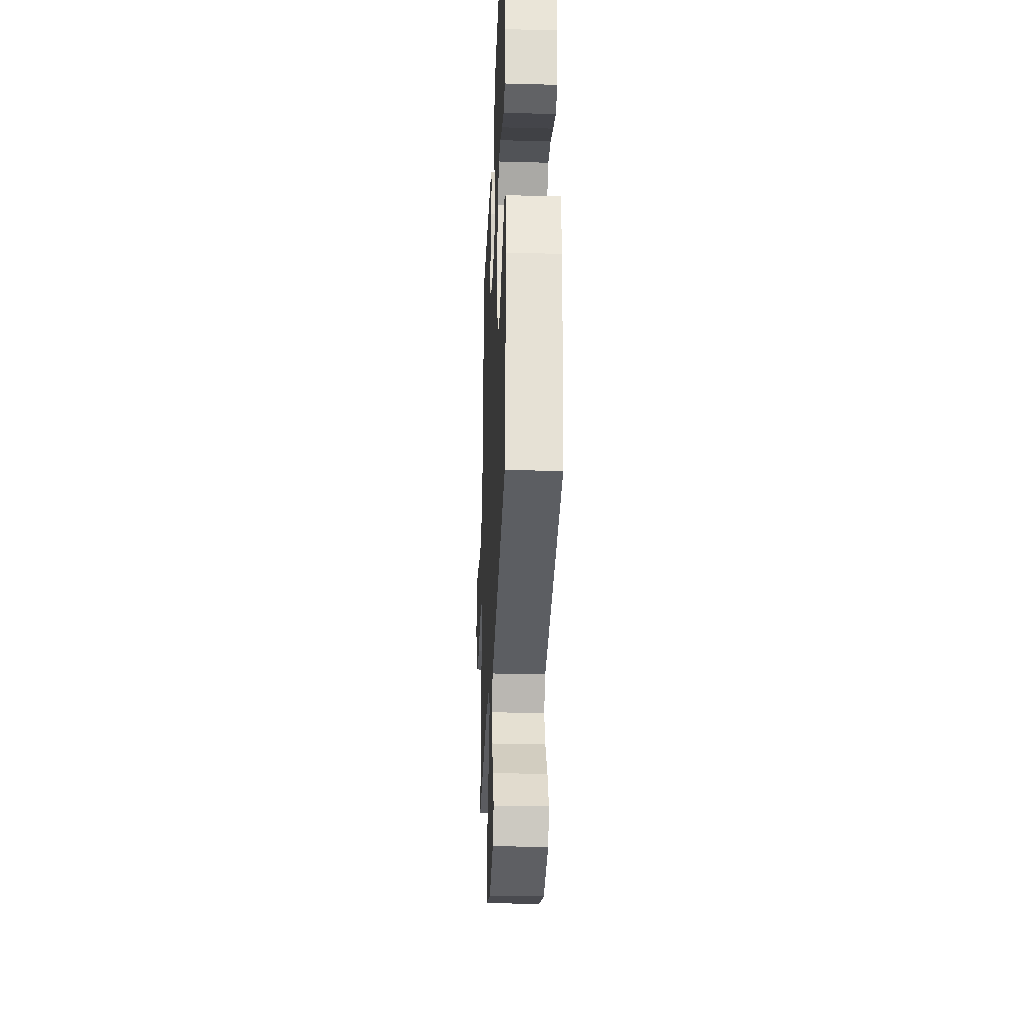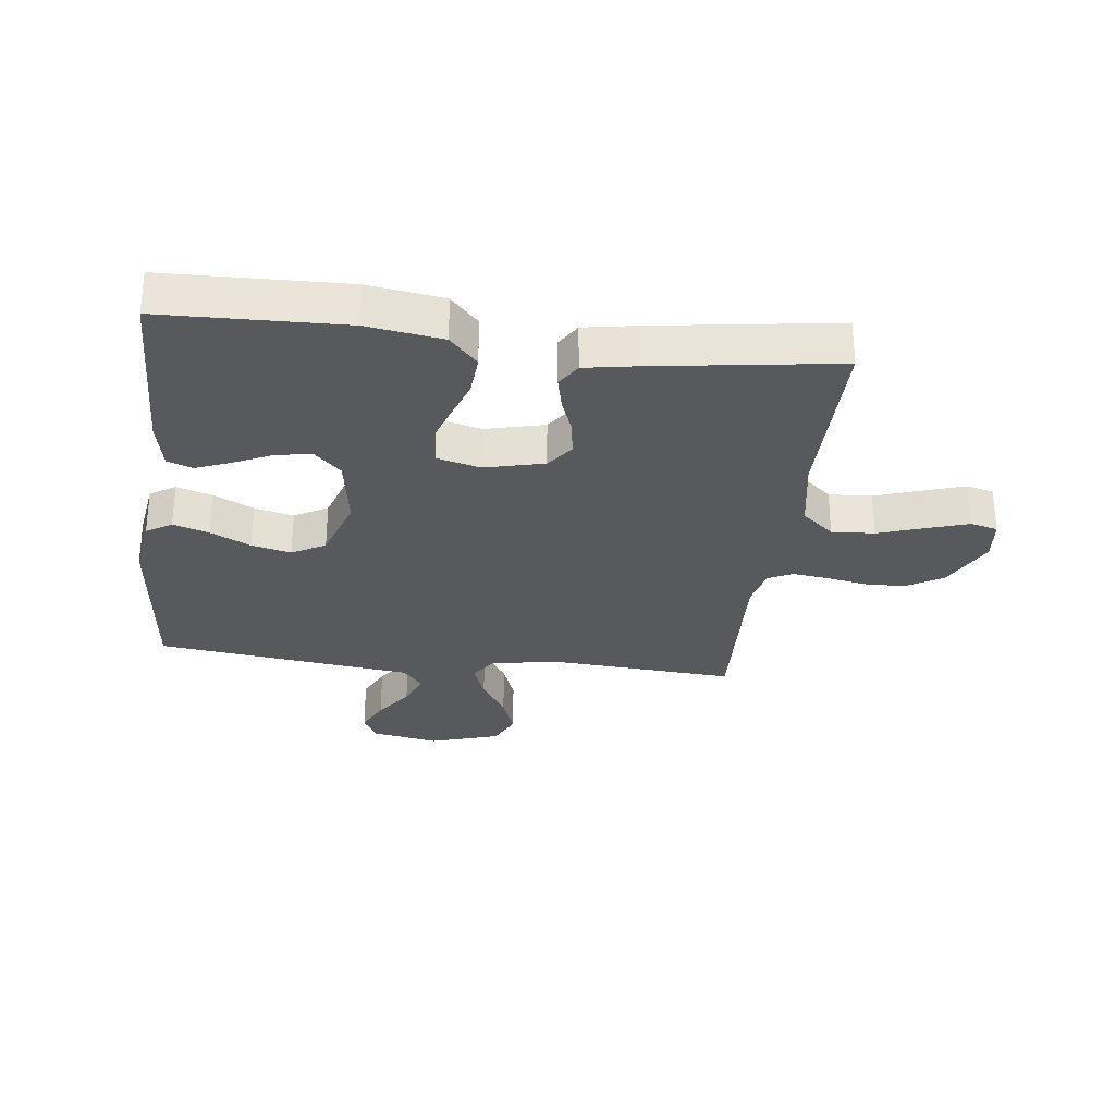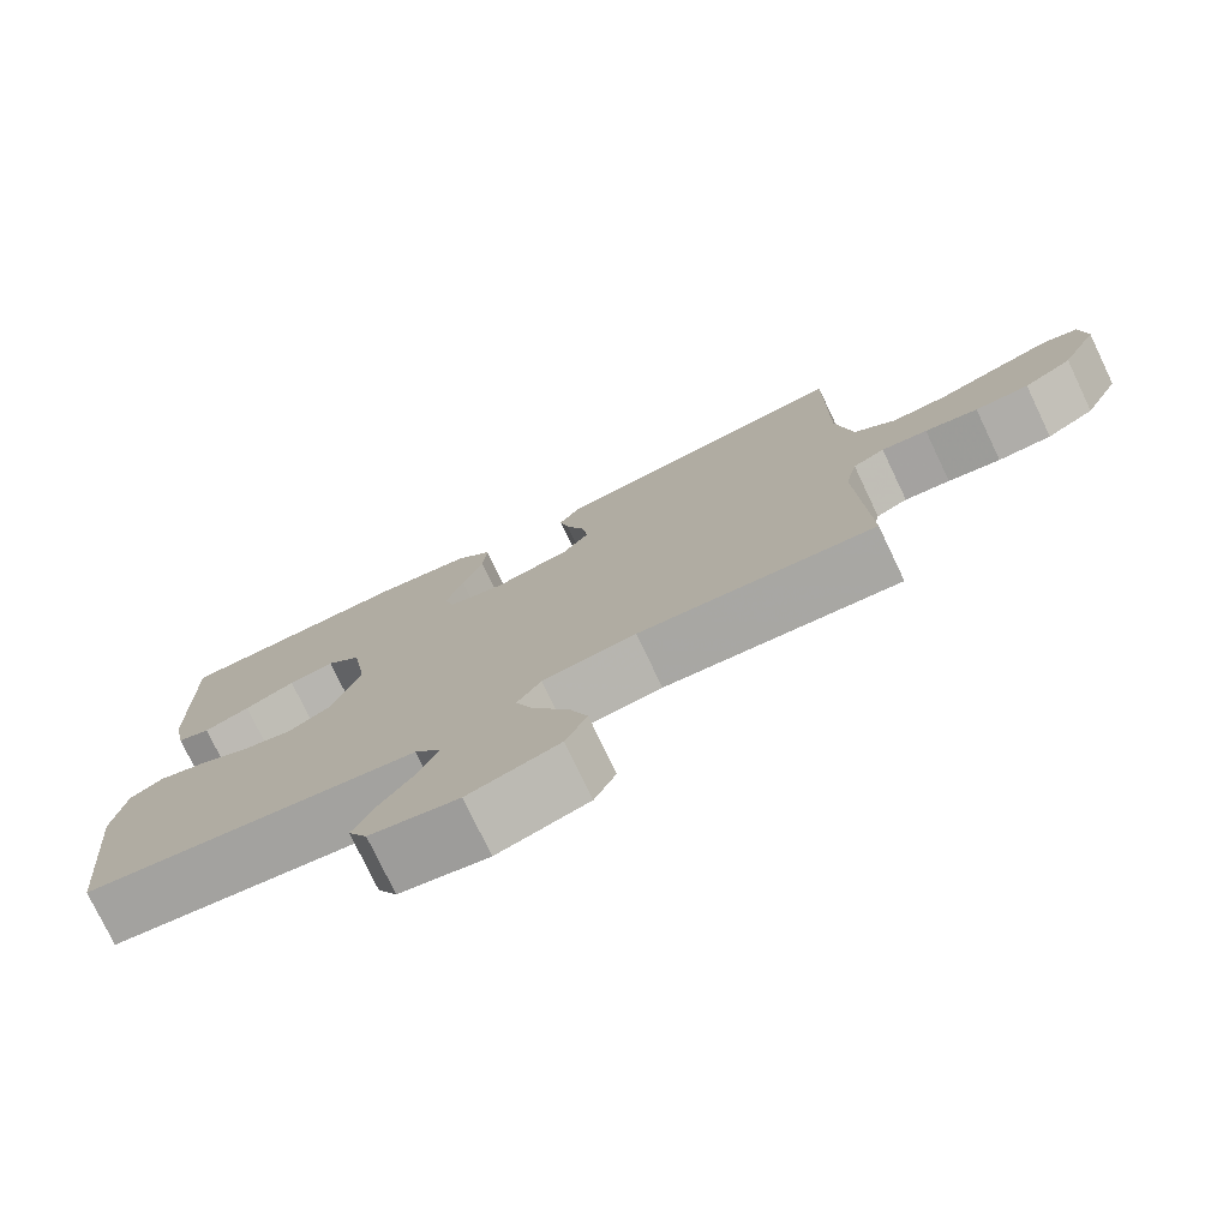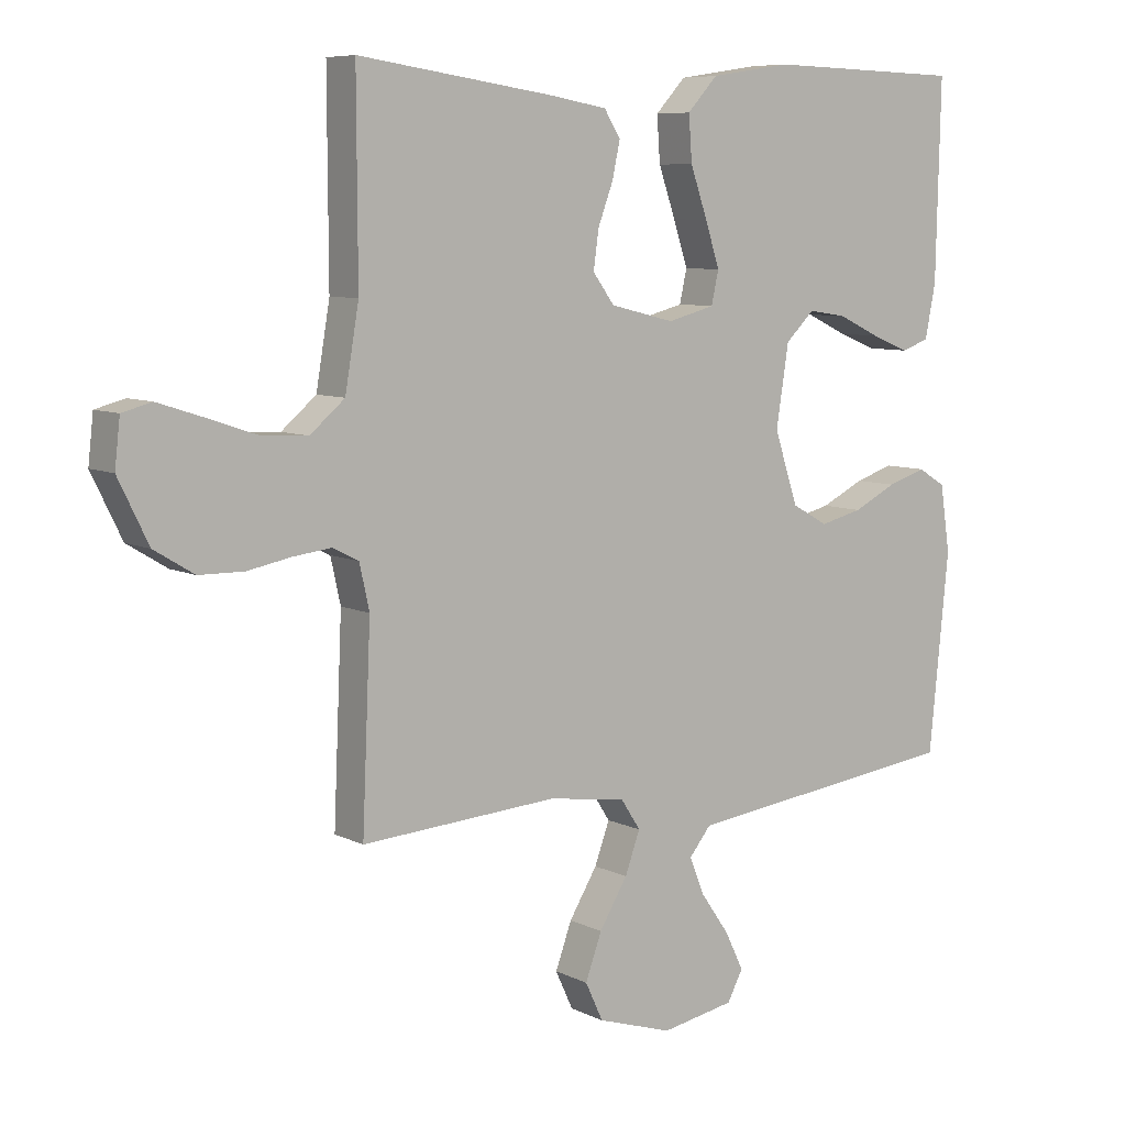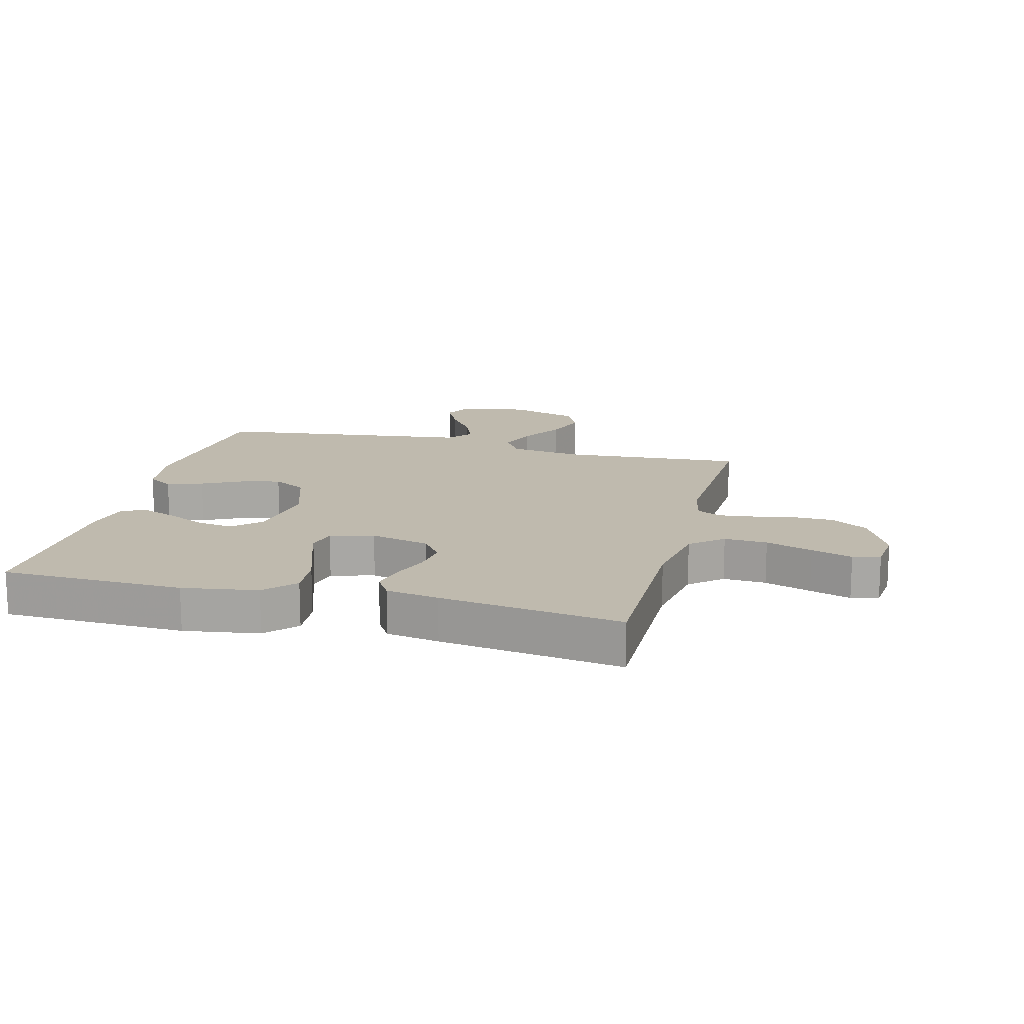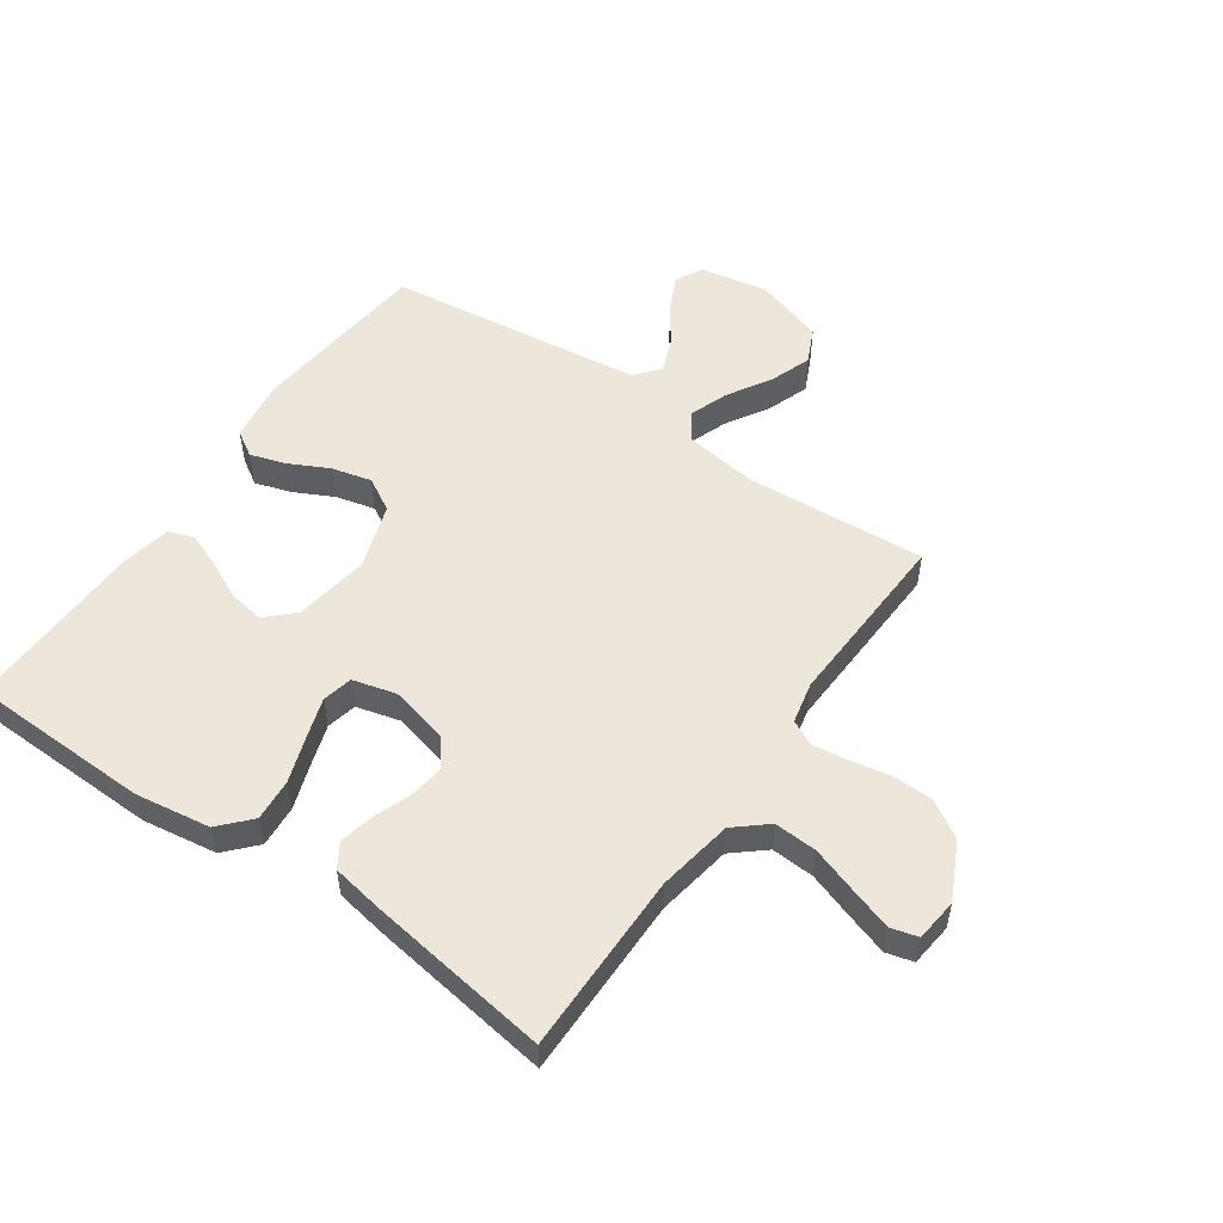
<metadata>
{"format":"obj","ext":"obj","renderer":"f3d","projection":"perspective","resolution":1024,"background":"white","views":[{"elev":-30.9,"azim":-92.3,"up":"+Z"},{"elev":-29.5,"azim":-6.9,"up":"+Y"},{"elev":-76.9,"azim":25.5,"up":"+Z"},{"elev":7.6,"azim":143.8,"up":"+Z"},{"elev":15.5,"azim":14.4,"up":"+Y"},{"elev":53.2,"azim":34.8,"up":"+Y"}]}
</metadata>
<code>
v 0.5 0.07 -0.5
v 0.2 0.07 -0.479
v 0.081 0.07 -0.496
v 0.051 0.07 -0.542
v 0.074 0.07 -0.605
v 0.117 0.07 -0.676
v 0.142 0.07 -0.745
v 0.115 0.07 -0.803
v 0 0.07 -0.839
v -0.112 0.07 -0.818
v -0.136 0.07 -0.773
v -0.108 0.07 -0.715
v -0.064 0.07 -0.652
v -0.041 0.07 -0.595
v -0.074 0.07 -0.554
v -0.2 0.07 -0.538
v -0.5 0.07 -0.5
v -0.53 0.07 -0.2
v -0.515 0.07 -0.098
v -0.473 0.07 -0.072
v -0.414 0.07 -0.091
v -0.348 0.07 -0.124
v -0.283 0.07 -0.14
v -0.228 0.07 -0.109
v -0.192 0.07 0
v -0.211 0.07 0.123
v -0.255 0.07 0.166
v -0.313 0.07 0.157
v -0.377 0.07 0.127
v -0.435 0.07 0.104
v -0.477 0.07 0.119
v -0.493 0.07 0.2
v -0.5 0.07 0.5
v -0.2 0.07 0.508
v -0.076 0.07 0.489
v -0.03 0.07 0.439
v -0.035 0.07 0.37
v -0.061 0.07 0.295
v -0.083 0.07 0.227
v -0.072 0.07 0.177
v 0 0.07 0.158
v 0.098 0.07 0.182
v 0.131 0.07 0.227
v 0.123 0.07 0.285
v 0.1 0.07 0.347
v 0.088 0.07 0.402
v 0.113 0.07 0.442
v 0.2 0.07 0.457
v 0.5 0.07 0.5
v 0.499 0.07 0.2
v 0.52 0.07 0.076
v 0.573 0.07 0.031
v 0.644 0.07 0.035
v 0.721 0.07 0.061
v 0.789 0.07 0.083
v 0.834 0.07 0.071
v 0.842 0.07 0
v 0.796 0.07 -0.094
v 0.735 0.07 -0.131
v 0.667 0.07 -0.132
v 0.6 0.07 -0.119
v 0.542 0.07 -0.112
v 0.502 0.07 -0.132
v 0.487 0.07 -0.2
v 0.5 0 -0.5
v 0.2 0 -0.479
v 0.081 0 -0.496
v 0.051 0 -0.542
v 0.074 0 -0.605
v 0.117 0 -0.676
v 0.142 0 -0.745
v 0.115 0 -0.803
v 0 0 -0.839
v -0.112 0 -0.818
v -0.136 0 -0.773
v -0.108 0 -0.715
v -0.064 0 -0.652
v -0.041 0 -0.595
v -0.074 0 -0.554
v -0.2 0 -0.538
v -0.5 0 -0.5
v -0.53 0 -0.2
v -0.515 0 -0.098
v -0.473 0 -0.072
v -0.414 0 -0.091
v -0.348 0 -0.124
v -0.283 0 -0.14
v -0.228 0 -0.109
v -0.192 0 0
v -0.211 0 0.123
v -0.255 0 0.166
v -0.313 0 0.157
v -0.377 0 0.127
v -0.435 0 0.104
v -0.477 0 0.119
v -0.493 0 0.2
v -0.5 0 0.5
v -0.2 0 0.508
v -0.076 0 0.489
v -0.03 0 0.439
v -0.035 0 0.37
v -0.061 0 0.295
v -0.083 0 0.227
v -0.072 0 0.177
v 0 0 0.158
v 0.098 0 0.182
v 0.131 0 0.227
v 0.123 0 0.285
v 0.1 0 0.347
v 0.088 0 0.402
v 0.113 0 0.442
v 0.2 0 0.457
v 0.5 0 0.5
v 0.499 0 0.2
v 0.52 0 0.076
v 0.573 0 0.031
v 0.644 0 0.035
v 0.721 0 0.061
v 0.789 0 0.083
v 0.834 0 0.071
v 0.842 0 0
v 0.796 0 -0.094
v 0.735 0 -0.131
v 0.667 0 -0.132
v 0.6 0 -0.119
v 0.542 0 -0.112
v 0.502 0 -0.132
v 0.487 0 -0.2
f 58 59 60 61
f 58 61 62
f 57 58 62
f 56 57 62
f 53 54 55 56
f 53 56 62 63
f 47 48 49 50
f 47 50 51
f 44 45 46 47
f 43 44 47 51
f 42 43 51 52
f 35 36 37 38
f 35 38 39
f 34 35 39
f 33 34 39 40
f 28 29 30 31
f 28 31 32 33
f 19 20 21 22
f 19 22 23
f 16 17 18 19
f 15 16 19 23
f 14 15 23 24
f 10 11 12 13
f 10 13 14
f 9 10 14
f 8 9 14
f 5 6 7 8
f 4 5 8 14
f 3 4 14 24
f 64 1 2
f 63 64 2 3
f 52 53 63 3
f 41 42 52 3
f 27 28 33
f 26 27 33 40
f 25 26 40 41
f 3 24 25 41
f 125 124 123 122
f 126 125 122
f 126 122 121
f 126 121 120
f 120 119 118 117
f 127 126 120 117
f 114 113 112 111
f 115 114 111
f 111 110 109 108
f 115 111 108 107
f 116 115 107 106
f 102 101 100 99
f 103 102 99
f 103 99 98
f 104 103 98 97
f 95 94 93 92
f 97 96 95 92
f 86 85 84 83
f 87 86 83
f 83 82 81 80
f 87 83 80 79
f 88 87 79 78
f 77 76 75 74
f 78 77 74
f 78 74 73
f 78 73 72
f 72 71 70 69
f 78 72 69 68
f 88 78 68 67
f 66 65 128
f 67 66 128 127
f 67 127 117 116
f 67 116 106 105
f 97 92 91
f 104 97 91 90
f 105 104 90 89
f 105 89 88 67
f 1 65 66 2
f 2 66 67 3
f 3 67 68 4
f 4 68 69 5
f 5 69 70 6
f 6 70 71 7
f 7 71 72 8
f 8 72 73 9
f 9 73 74 10
f 10 74 75 11
f 11 75 76 12
f 12 76 77 13
f 13 77 78 14
f 14 78 79 15
f 15 79 80 16
f 16 80 81 17
f 17 81 82 18
f 18 82 83 19
f 19 83 84 20
f 20 84 85 21
f 21 85 86 22
f 22 86 87 23
f 23 87 88 24
f 24 88 89 25
f 25 89 90 26
f 26 90 91 27
f 27 91 92 28
f 28 92 93 29
f 29 93 94 30
f 30 94 95 31
f 31 95 96 32
f 32 96 97 33
f 33 97 98 34
f 34 98 99 35
f 35 99 100 36
f 36 100 101 37
f 37 101 102 38
f 38 102 103 39
f 39 103 104 40
f 40 104 105 41
f 41 105 106 42
f 42 106 107 43
f 43 107 108 44
f 44 108 109 45
f 45 109 110 46
f 46 110 111 47
f 47 111 112 48
f 48 112 113 49
f 49 113 114 50
f 50 114 115 51
f 51 115 116 52
f 52 116 117 53
f 53 117 118 54
f 54 118 119 55
f 55 119 120 56
f 56 120 121 57
f 57 121 122 58
f 58 122 123 59
f 59 123 124 60
f 60 124 125 61
f 61 125 126 62
f 62 126 127 63
f 63 127 128 64
f 64 128 65 1

</code>
